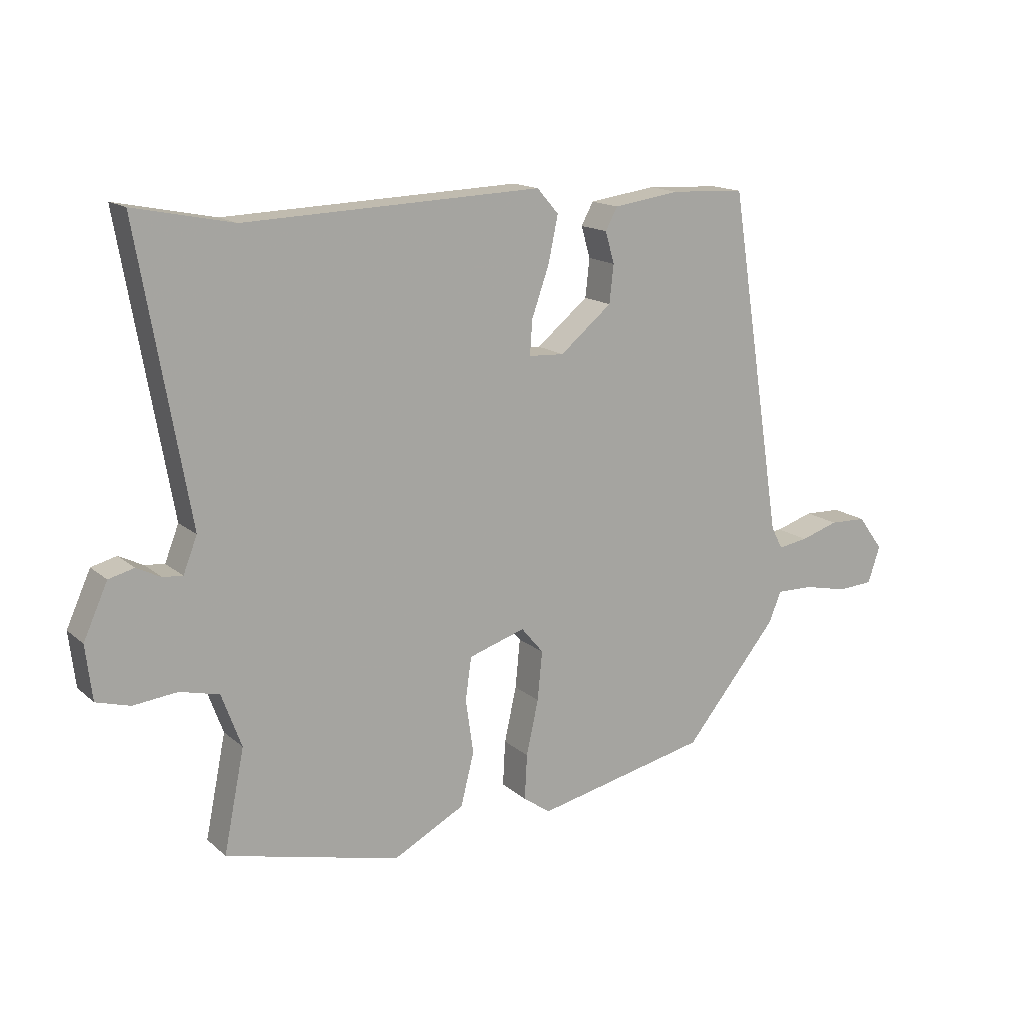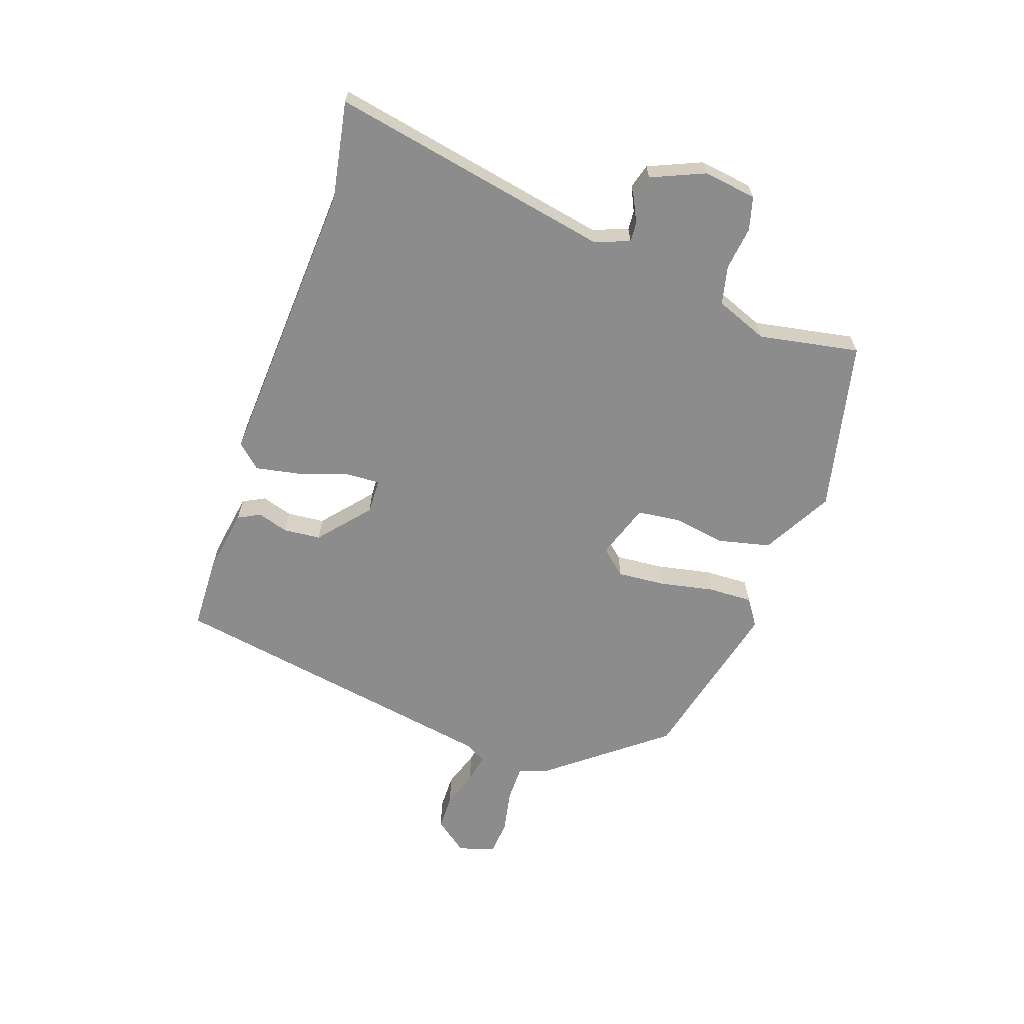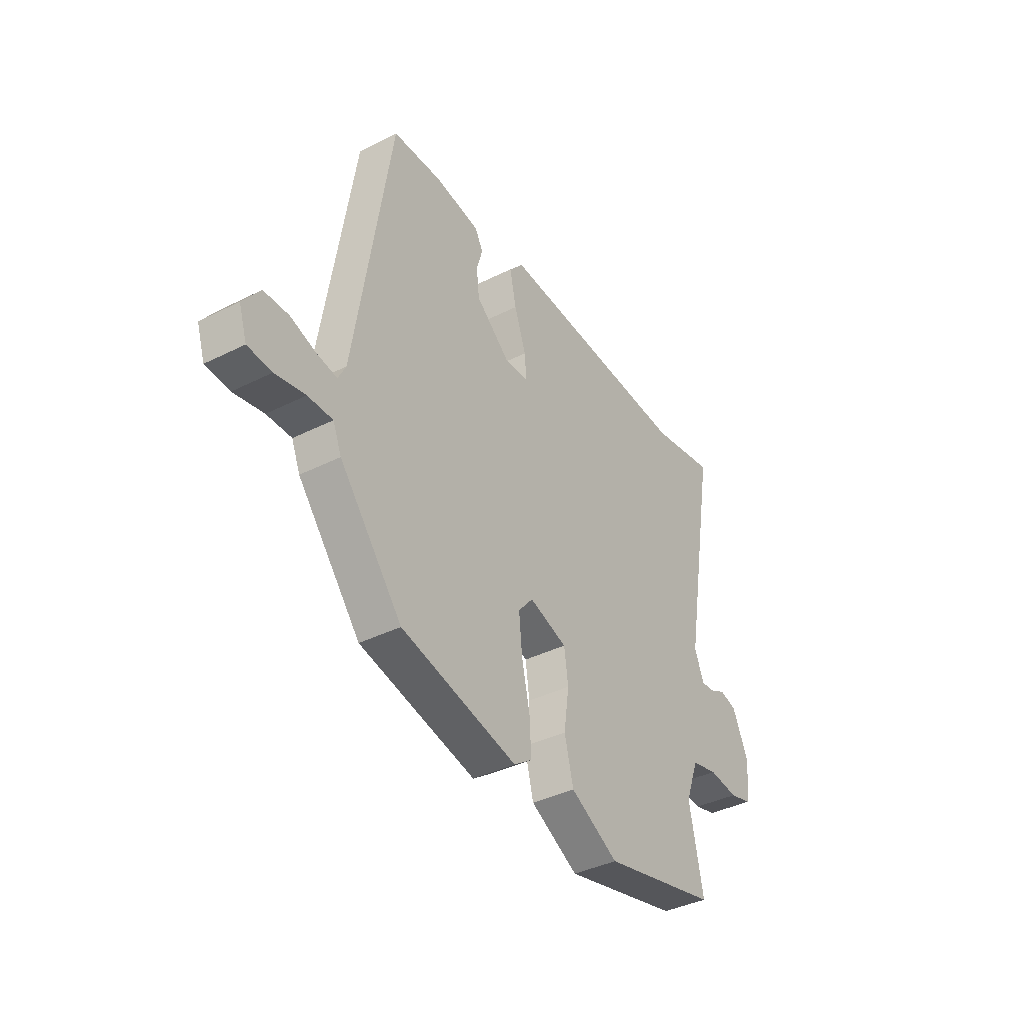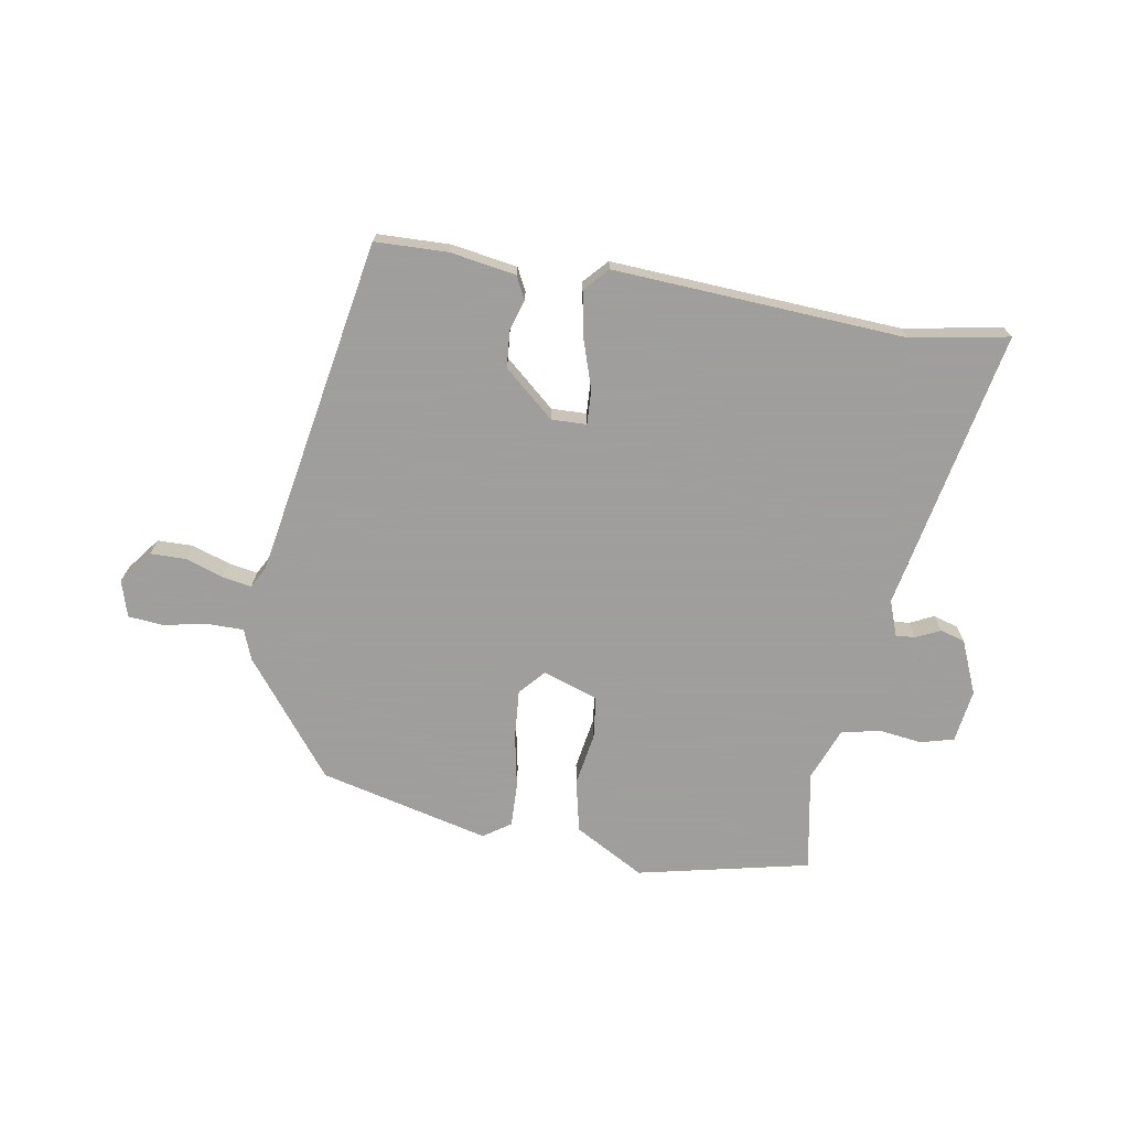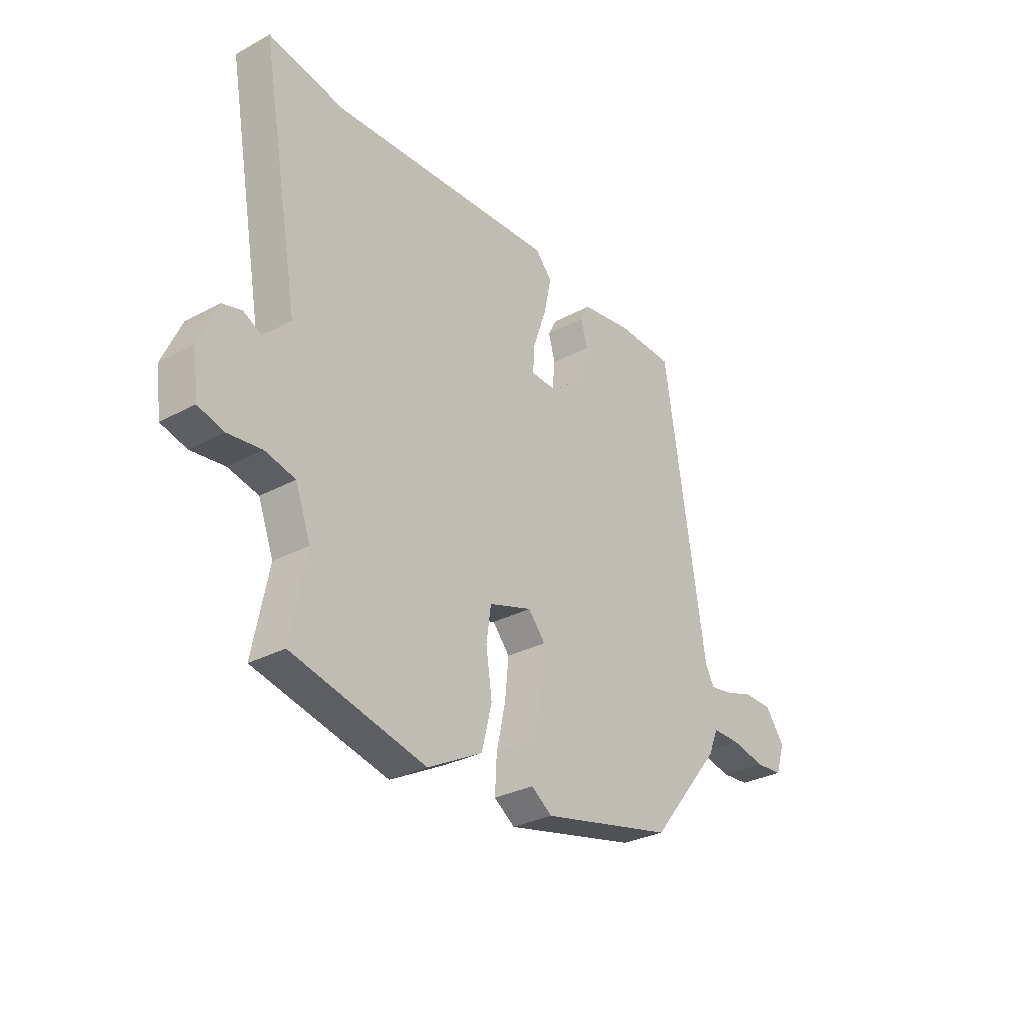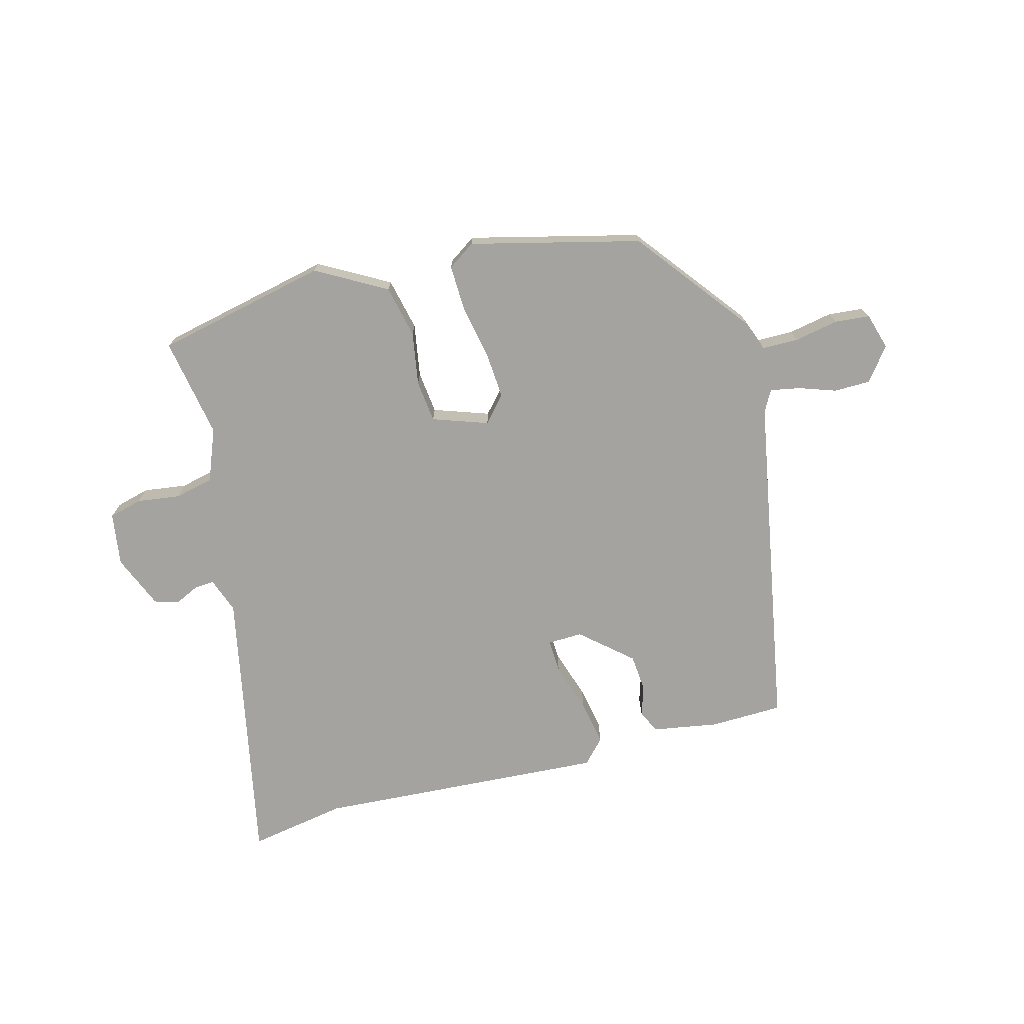
<metadata>
{"format":"obj","ext":"obj","renderer":"f3d","projection":"perspective","resolution":1024,"background":"white","views":[{"elev":15.2,"azim":149.4,"up":"+Z"},{"elev":-64.2,"azim":69.9,"up":"+Y"},{"elev":-38.9,"azim":-57.8,"up":"+Z"},{"elev":-71.1,"azim":-10.8,"up":"+Y"},{"elev":-30.1,"azim":128.2,"up":"+Z"},{"elev":-72.9,"azim":-166.5,"up":"+Y"}]}
</metadata>
<code>
v -0.353 0.07 -0.448
v -0.508 0.07 -0.259
v -0.529 0.07 -0.208
v -0.59 0.07 -0.209
v -0.664 0.07 -0.225
v -0.723 0.07 -0.221
v -0.743 0.07 -0.16
v -0.701 0.07 -0.103
v -0.64 0.07 -0.101
v -0.577 0.07 -0.121
v -0.527 0.07 -0.129
v -0.508 0.07 -0.092
v -0.419 0.07 0.482
v -0.296 0.07 0.488
v -0.185 0.07 0.472
v -0.165 0.07 0.435
v -0.18 0.07 0.383
v -0.173 0.07 0.32
v -0.087 0.07 0.249
v -0.028 0.07 0.252
v -0.032 0.07 0.309
v -0.061 0.07 0.392
v -0.077 0.07 0.468
v -0.041 0.07 0.509
v 0.452 0.07 0.49
v 0.616 0.07 0.523
v 0.532 0.07 0.047
v 0.555 0.07 -0.012
v 0.588 0.07 -0.009
v 0.628 0.07 0.011
v 0.67 0.07 0
v 0.71 0.07 -0.089
v 0.699 0.07 -0.179
v 0.643 0.07 -0.195
v 0.57 0.07 -0.187
v 0.505 0.07 -0.203
v 0.472 0.07 -0.292
v 0.506 0.07 -0.461
v 0.217 0.07 -0.531
v 0.098 0.07 -0.468
v 0.076 0.07 -0.38
v 0.089 0.07 -0.29
v 0.079 0.07 -0.219
v -0.015 0.07 -0.189
v -0.052 0.07 -0.233
v -0.044 0.07 -0.314
v -0.024 0.07 -0.405
v -0.02 0.07 -0.48
v -0.065 0.07 -0.512
v -0.353 0 -0.448
v -0.508 0 -0.259
v -0.529 0 -0.208
v -0.59 0 -0.209
v -0.664 0 -0.225
v -0.723 0 -0.221
v -0.743 0 -0.16
v -0.701 0 -0.103
v -0.64 0 -0.101
v -0.577 0 -0.121
v -0.527 0 -0.129
v -0.508 0 -0.092
v -0.419 0 0.482
v -0.296 0 0.488
v -0.185 0 0.472
v -0.165 0 0.435
v -0.18 0 0.383
v -0.173 0 0.32
v -0.087 0 0.249
v -0.028 0 0.252
v -0.032 0 0.309
v -0.061 0 0.392
v -0.077 0 0.468
v -0.041 0 0.509
v 0.452 0 0.49
v 0.616 0 0.523
v 0.532 0 0.047
v 0.555 0 -0.012
v 0.588 0 -0.009
v 0.628 0 0.011
v 0.67 0 0
v 0.71 0 -0.089
v 0.699 0 -0.179
v 0.643 0 -0.195
v 0.57 0 -0.187
v 0.505 0 -0.203
v 0.472 0 -0.292
v 0.506 0 -0.461
v 0.217 0 -0.531
v 0.098 0 -0.468
v 0.076 0 -0.38
v 0.089 0 -0.29
v 0.079 0 -0.219
v -0.015 0 -0.189
v -0.052 0 -0.233
v -0.044 0 -0.314
v -0.024 0 -0.405
v -0.02 0 -0.48
v -0.065 0 -0.512
f 1 2 3
f 49 1 3
f 48 49 3
f 47 48 3
f 46 47 3
f 45 46 3
f 44 45 3
f 40 41 42
f 39 40 42
f 38 39 42
f 37 38 42
f 36 37 42 43
f 35 36 43 44
f 33 34 35
f 32 33 35
f 31 32 35
f 30 31 35
f 29 30 35
f 28 29 35 44
f 25 26 27
f 24 25 27
f 23 24 27
f 22 23 27
f 21 22 27
f 20 21 27 28
f 44 3 4
f 28 44 4
f 20 28 4
f 19 20 4
f 15 16 17
f 14 15 17
f 13 14 17
f 12 13 17
f 11 12 17 18
f 8 9 10
f 7 8 10
f 6 7 10
f 5 6 10
f 4 5 10
f 4 10 11
f 4 11 18 19
f 52 51 50
f 52 50 98
f 52 98 97
f 52 97 96
f 52 96 95
f 52 95 94
f 52 94 93
f 91 90 89
f 91 89 88
f 91 88 87
f 91 87 86
f 92 91 86 85
f 93 92 85 84
f 84 83 82
f 84 82 81
f 84 81 80
f 84 80 79
f 84 79 78
f 93 84 78 77
f 76 75 74
f 76 74 73
f 76 73 72
f 76 72 71
f 76 71 70
f 77 76 70 69
f 53 52 93
f 53 93 77
f 53 77 69
f 53 69 68
f 66 65 64
f 66 64 63
f 66 63 62
f 66 62 61
f 67 66 61 60
f 59 58 57
f 59 57 56
f 59 56 55
f 59 55 54
f 59 54 53
f 60 59 53
f 68 67 60 53
f 1 50 51 2
f 2 51 52 3
f 3 52 53 4
f 4 53 54 5
f 5 54 55 6
f 6 55 56 7
f 7 56 57 8
f 8 57 58 9
f 9 58 59 10
f 10 59 60 11
f 11 60 61 12
f 12 61 62 13
f 13 62 63 14
f 14 63 64 15
f 15 64 65 16
f 16 65 66 17
f 17 66 67 18
f 18 67 68 19
f 19 68 69 20
f 20 69 70 21
f 21 70 71 22
f 22 71 72 23
f 23 72 73 24
f 24 73 74 25
f 25 74 75 26
f 26 75 76 27
f 27 76 77 28
f 28 77 78 29
f 29 78 79 30
f 30 79 80 31
f 31 80 81 32
f 32 81 82 33
f 33 82 83 34
f 34 83 84 35
f 35 84 85 36
f 36 85 86 37
f 37 86 87 38
f 38 87 88 39
f 39 88 89 40
f 40 89 90 41
f 41 90 91 42
f 42 91 92 43
f 43 92 93 44
f 44 93 94 45
f 45 94 95 46
f 46 95 96 47
f 47 96 97 48
f 48 97 98 49
f 49 98 50 1

</code>
